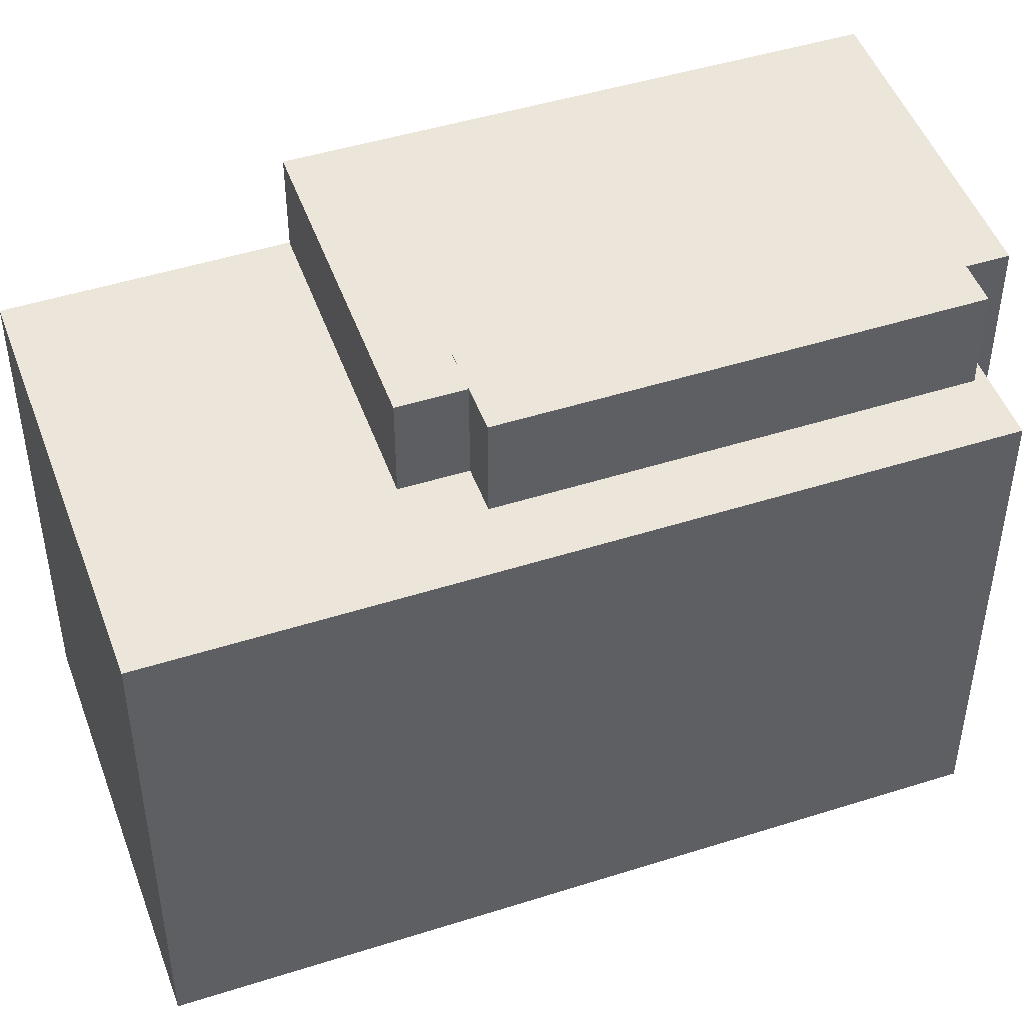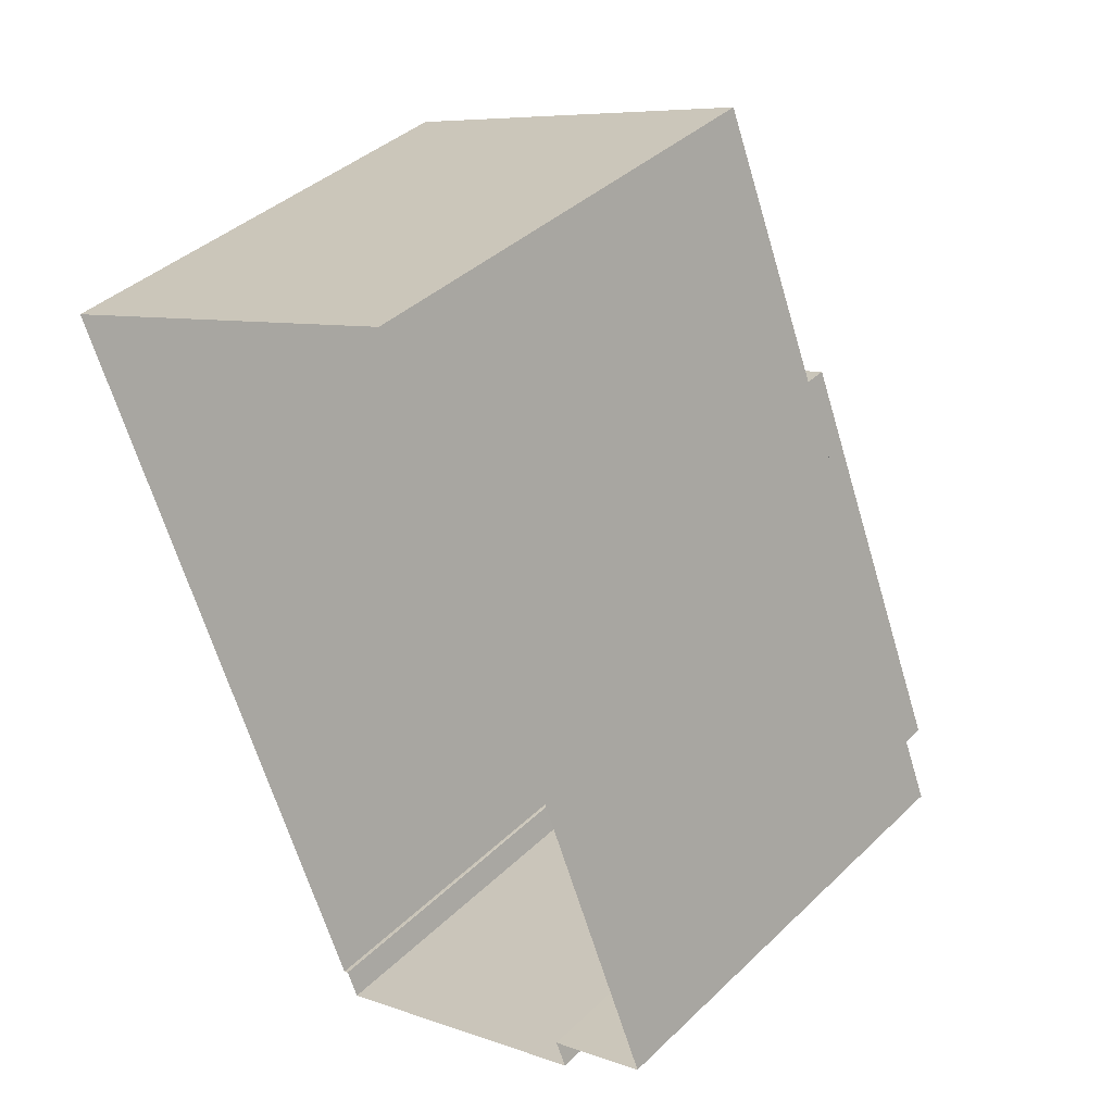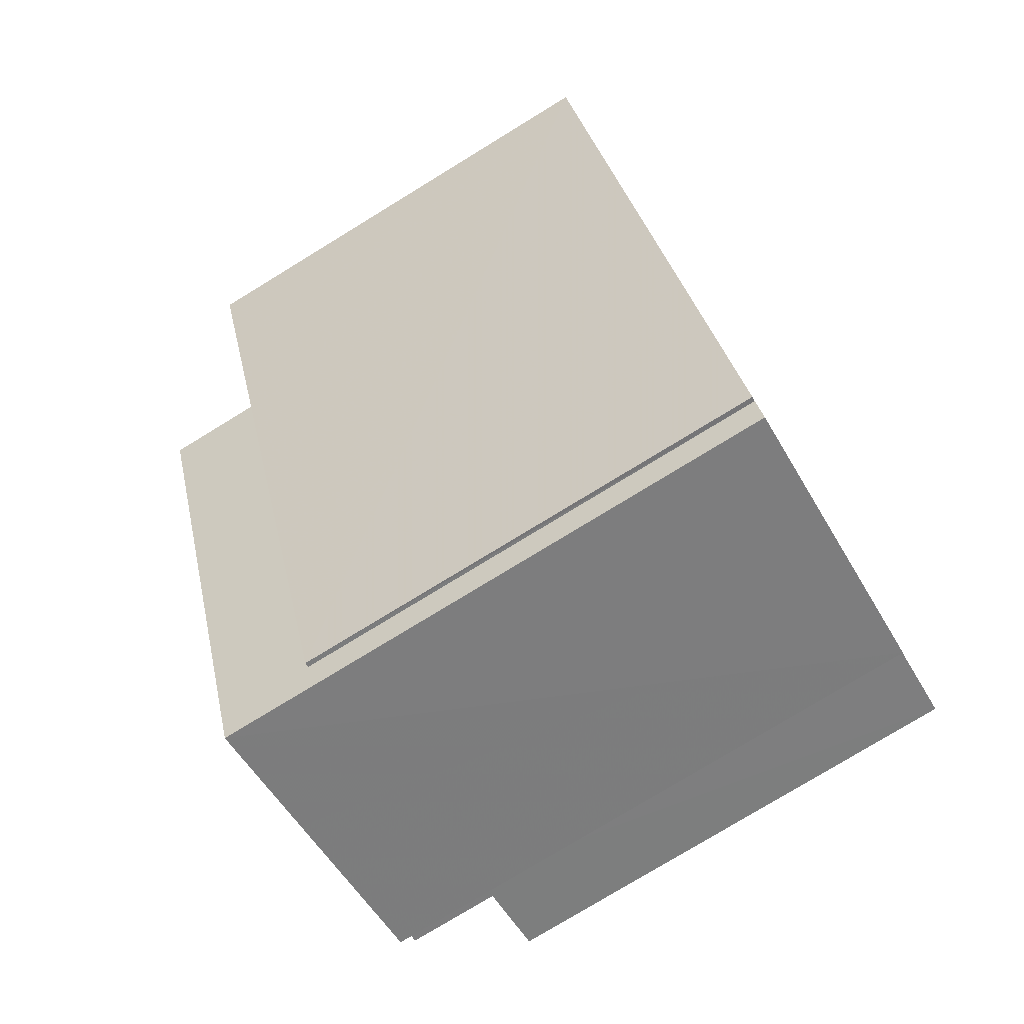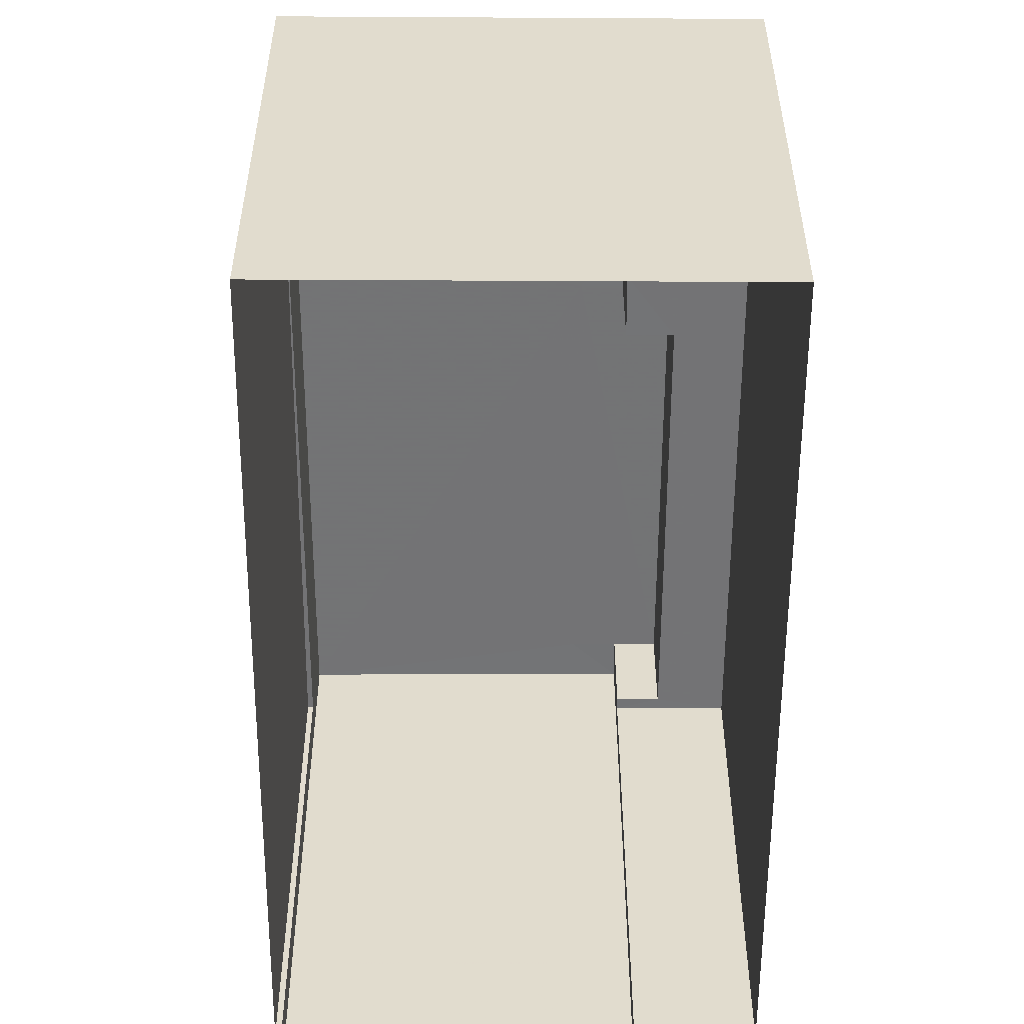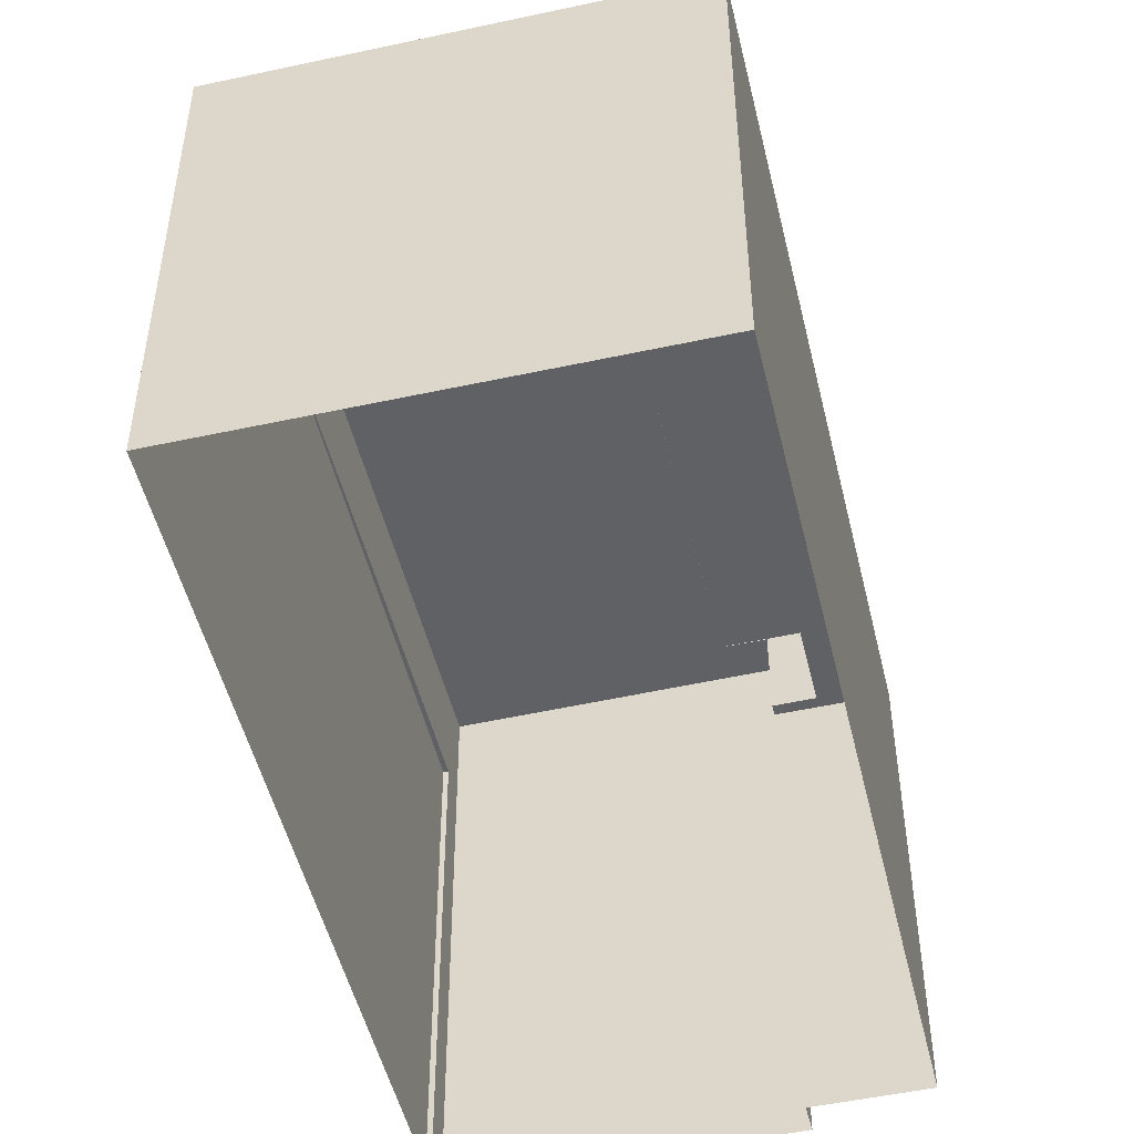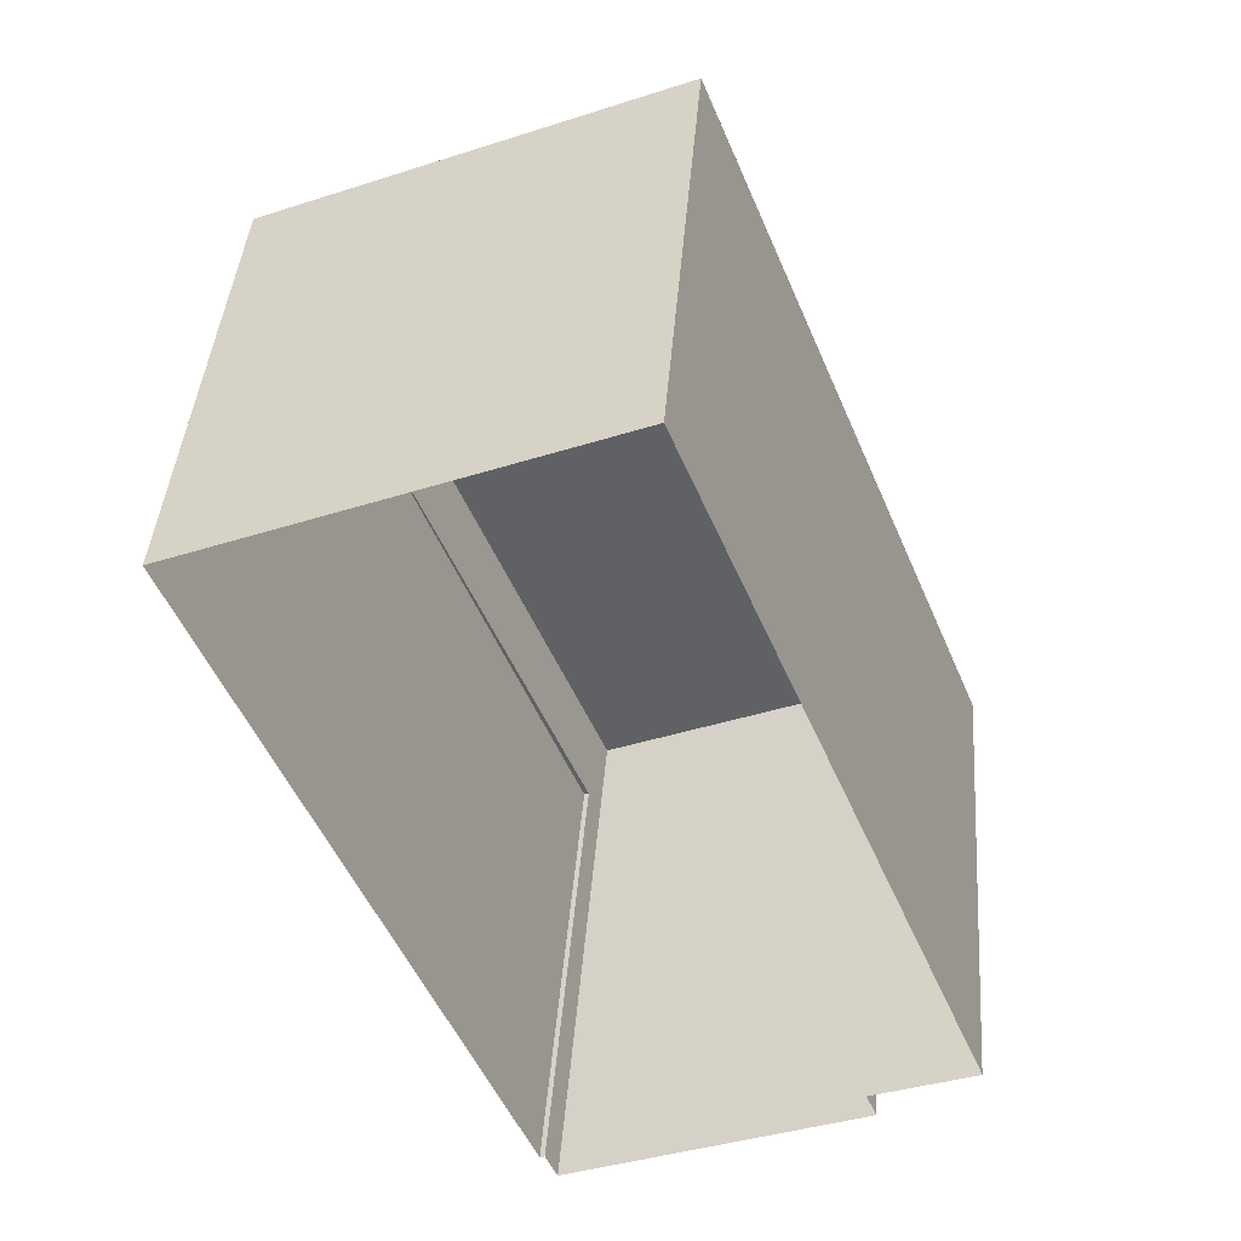
<metadata>
{"format":"obj","ext":"obj","renderer":"f3d","projection":"perspective","resolution":1024,"background":"white","views":[{"elev":47.7,"azim":-131.9,"up":"+Z"},{"elev":39.7,"azim":-139.4,"up":"+Y"},{"elev":-78.2,"azim":121.4,"up":"+Y"},{"elev":-56.0,"azim":157.5,"up":"+Z"},{"elev":-50.3,"azim":171.2,"up":"+Z"},{"elev":42.1,"azim":-175.5,"up":"+Y"}]}
</metadata>
<code>
v -6981 -3.708e+04 2.409
v -6981 -3.708e+04 2.409
v -6981 -3.708e+04 9.617
v -6981 -3.708e+04 9.617
v -6986 -3.707e+04 9.619
v -6987 -3.707e+04 9.619
v -6987 -3.707e+04 2.411
v -6986 -3.707e+04 2.411
v -6983 -3.706e+04 2.412
v -6983 -3.706e+04 9.62
v -6977 -3.706e+04 9.618
v -6977 -3.706e+04 2.41
v -6985 -3.707e+04 11.06
v -6985 -3.707e+04 11.06
v -6986 -3.707e+04 11.06
v -6986 -3.707e+04 9.619
v -6986 -3.707e+04 9.619
v -6986 -3.707e+04 11.06
v -6984 -3.707e+04 9.619
v -6984 -3.707e+04 11.06
v -6983 -3.707e+04 11.06
v -6983 -3.707e+04 11.06
v -6983 -3.707e+04 11.06
v -6983 -3.707e+04 9.619
v -6978 -3.707e+04 9.617
v -6978 -3.707e+04 11.06
v -6982 -3.708e+04 2.409
v -6982 -3.708e+04 11.06
v -6986 -3.707e+04 2.411
v -6986 -3.707e+04 11.06
v -6983 -3.707e+04 11.06
v -6983 -3.707e+04 9.619
f 27 29 8
f 27 8 1
f 2 1 12
f 8 7 9
f 12 8 9
f 1 8 12
f 1 2 3
f 4 1 3
f 5 6 7
f 8 5 7
f 9 6 10
f 9 7 6
f 11 12 9
f 10 11 9
f 12 3 2
f 12 11 3
f 13 14 15
f 16 15 17
f 17 15 18
f 15 14 18
f 19 18 20
f 19 17 18
f 21 22 20
f 20 22 19
f 21 23 22
f 19 22 24
f 13 21 14
f 13 23 21
f 25 26 4
f 1 4 27
f 27 4 28
f 4 26 28
f 28 29 27
f 28 30 29
f 15 5 30
f 30 5 29
f 15 16 5
f 29 5 8
f 22 31 32
f 24 22 32
f 32 31 26
f 25 32 26
f 6 5 17
f 6 19 10
f 3 11 25
f 3 25 4
f 32 11 10
f 5 16 17
f 19 24 32
f 25 11 32
f 6 17 19
f 19 32 10
f 21 20 18
f 14 21 18
f 26 31 23
f 26 23 28
f 13 30 28
f 31 22 23
f 13 15 30
f 23 13 28

</code>
